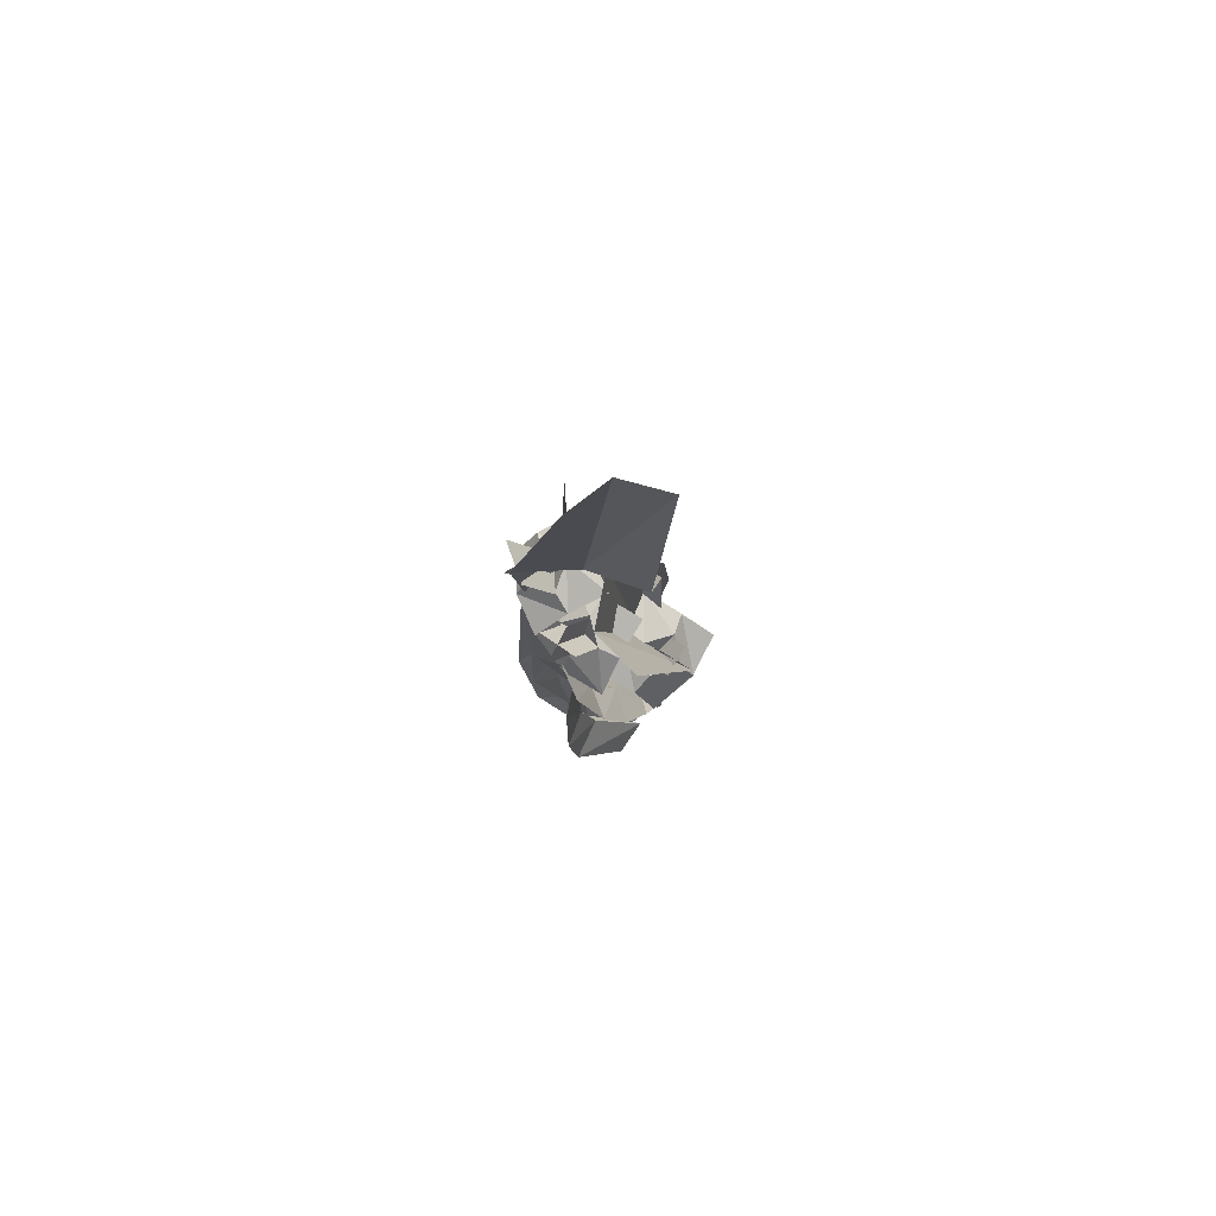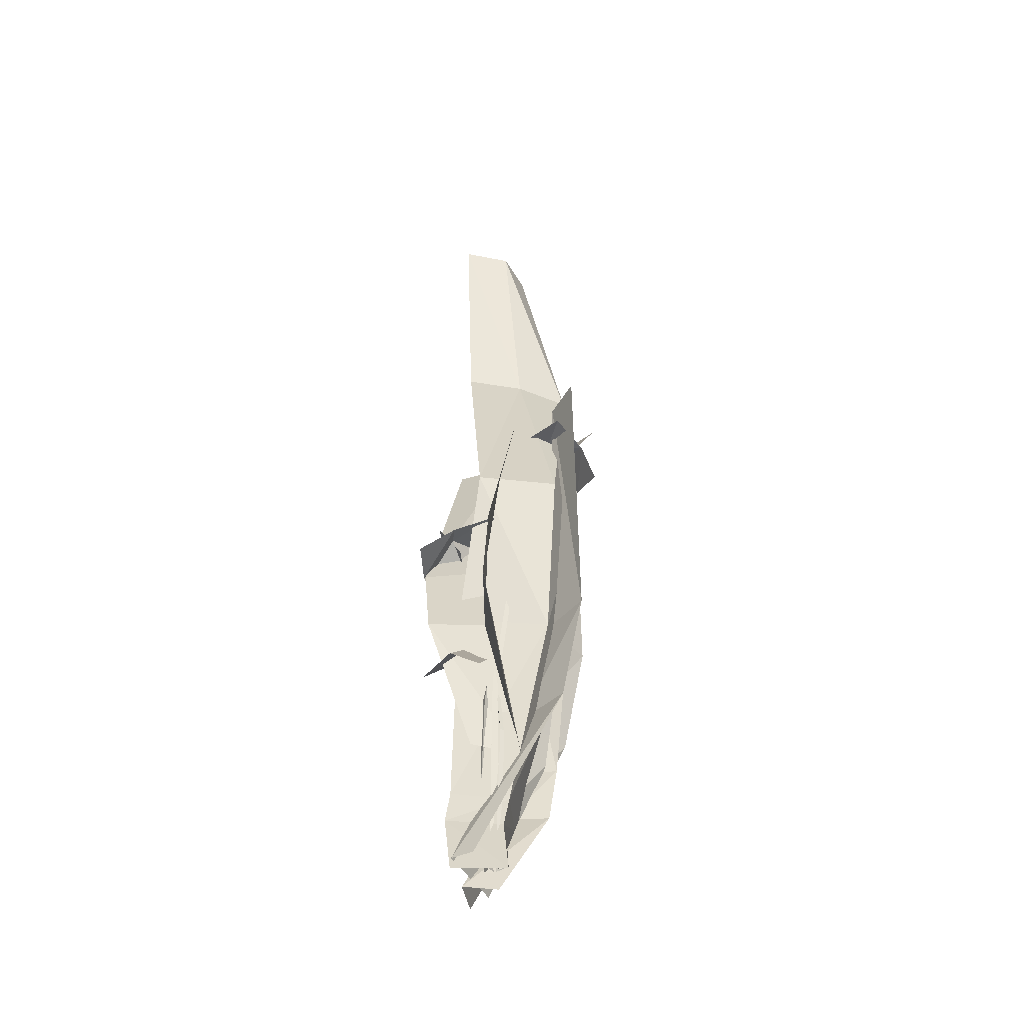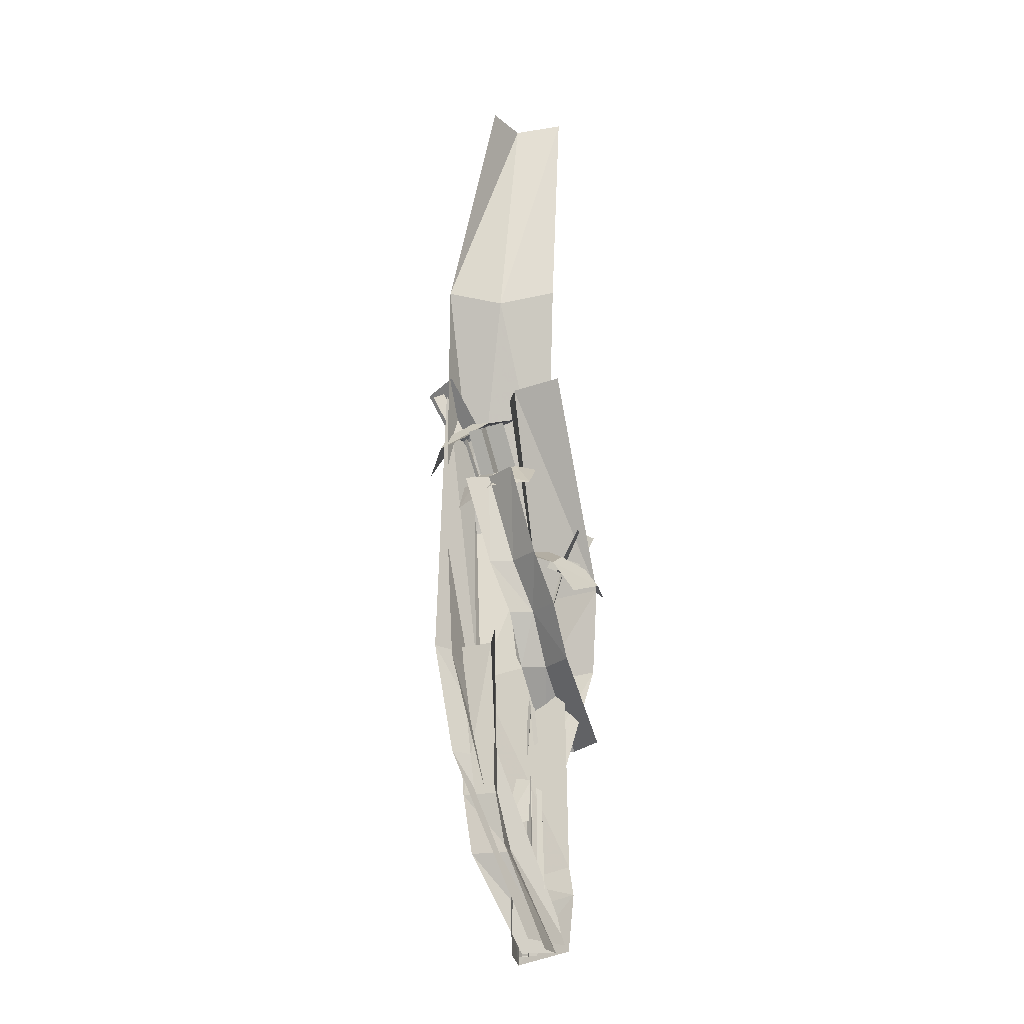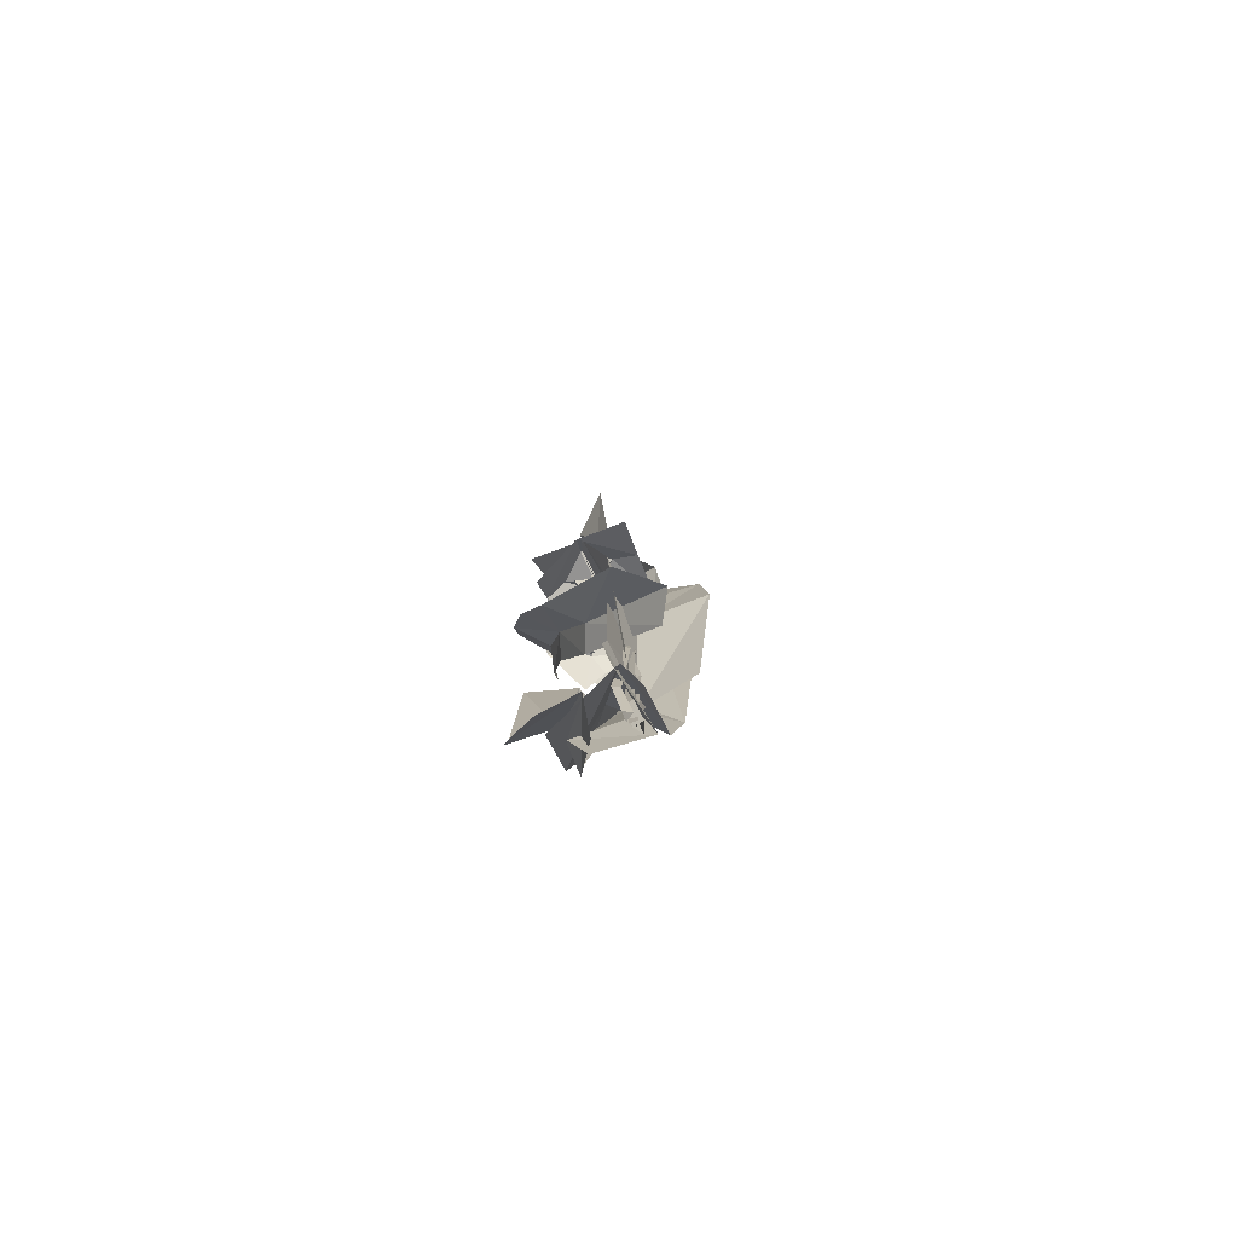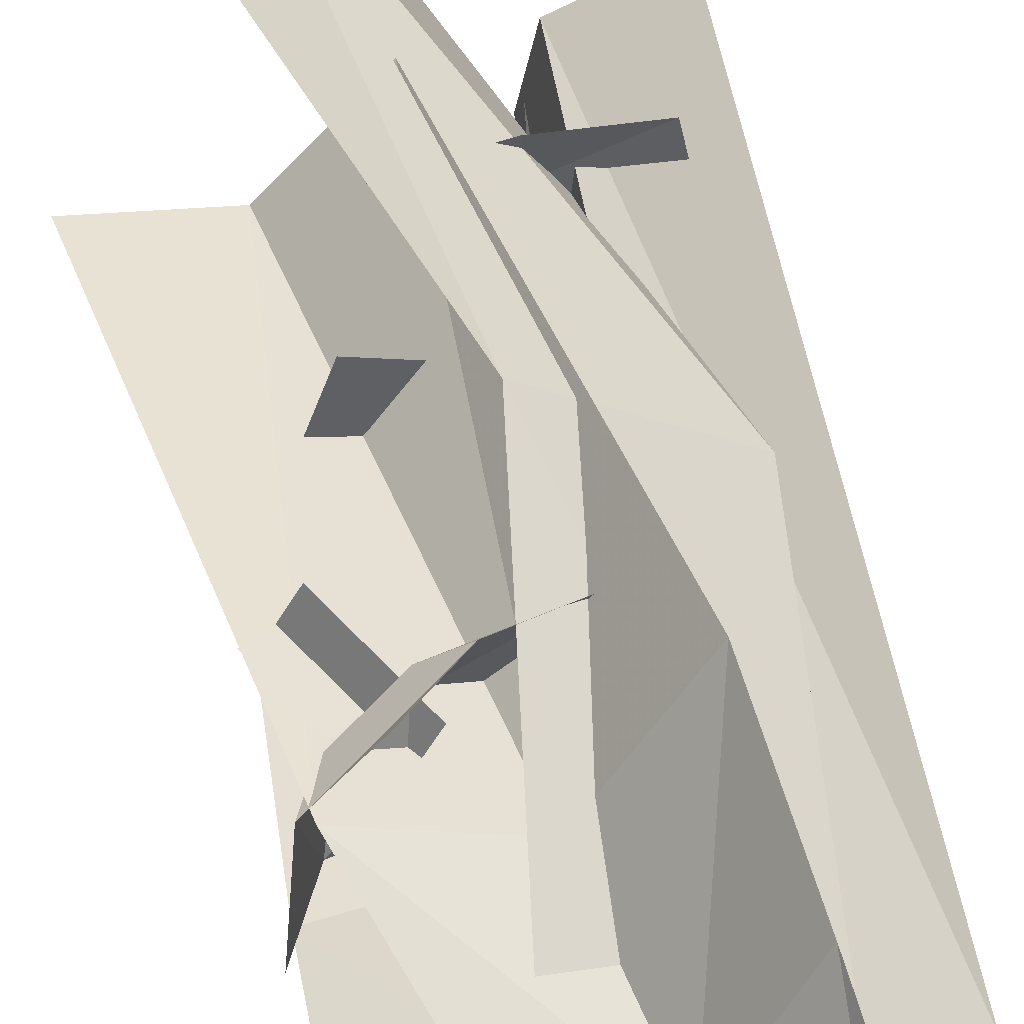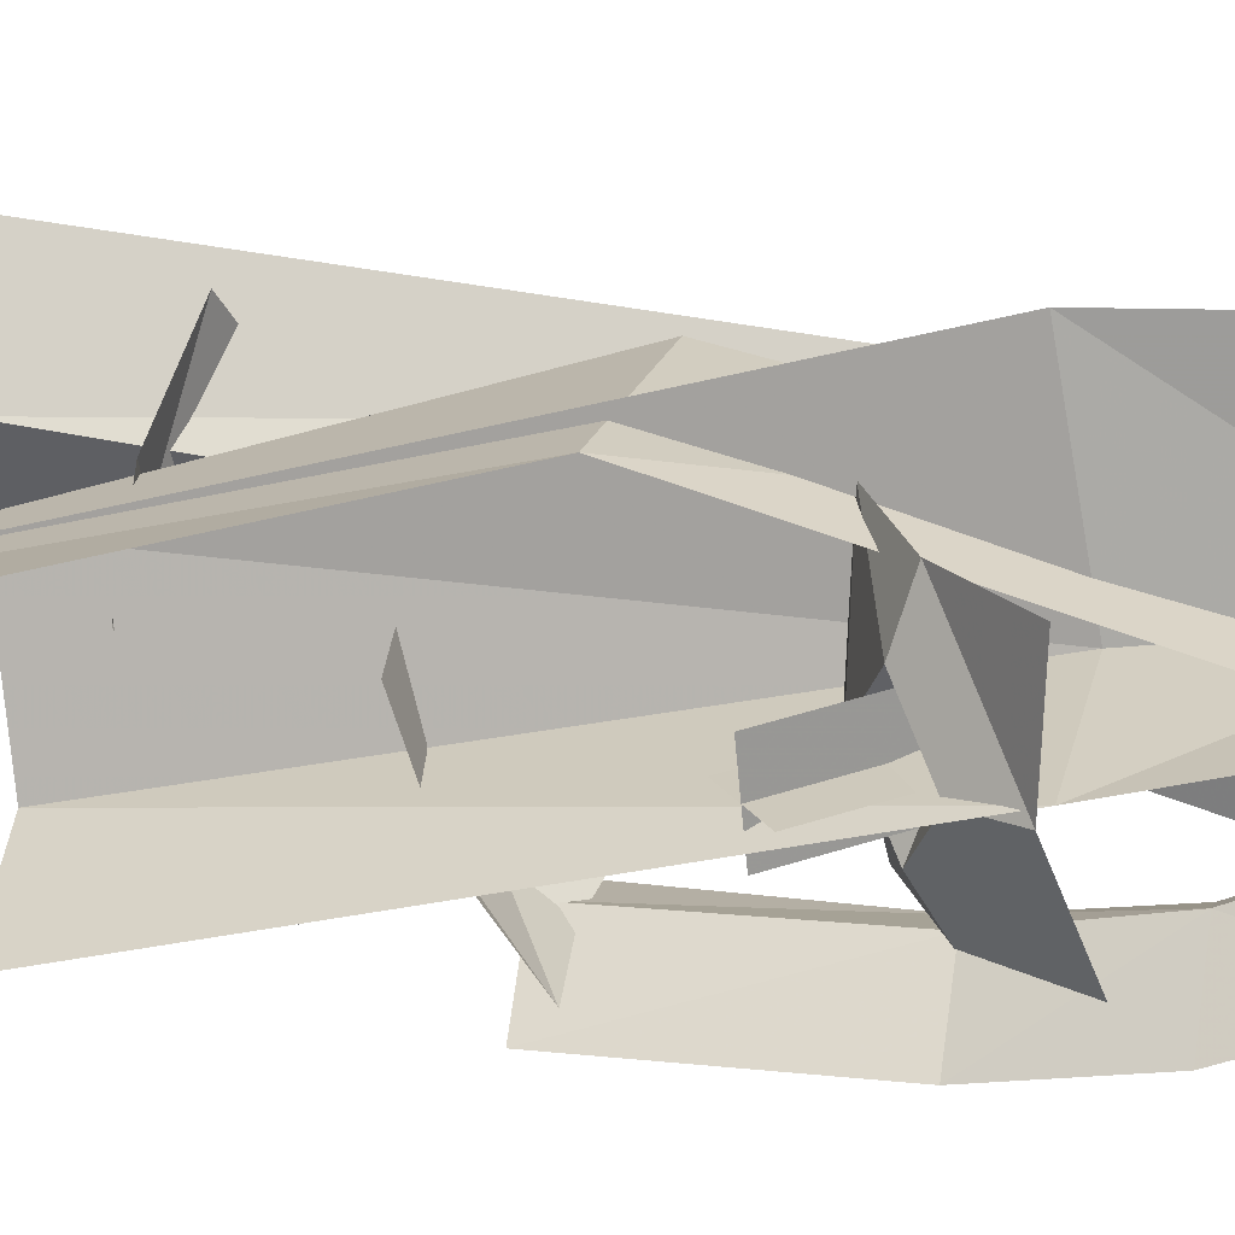
<metadata>
{"format":"obj","ext":"obj","renderer":"f3d","projection":"perspective","resolution":1024,"background":"white","views":[{"elev":77.4,"azim":-118.8,"up":"+Y"},{"elev":-45.5,"azim":37.4,"up":"+Y"},{"elev":-19.8,"azim":-135.5,"up":"+Y"},{"elev":-79.2,"azim":-35.2,"up":"+Y"},{"elev":62.6,"azim":-15.7,"up":"+Z"},{"elev":54.2,"azim":-84.4,"up":"+Z"}]}
</metadata>
<code>
g Chap01_Vase_02_C
v -0.02044 0.0646 0.004821
v -0.0291 0.06478 -0.01229
v -0.02714 0.1131 -0.03846
v -0.02044 0.0646 0.004821
v -0.01371 0.1128 -0.02031
v -0.02344 0.1425 -0.04194
v -0.01038 0.1423 -0.02694
v -0.02185 0.2227 -0.04056
v -0.003893 0.2224 -0.02541
v 0.005659 0.142 -0.03513
v 0.017 0.222 -0.03168
v 0.003369 0.1125 -0.03121
v -0.02044 0.0646 0.004821
v -0.008282 0.06442 -0.007145
v -0.02044 0.0646 0.004821
v 0.008573 0.131 -0.00212
v 0.02045 0.1381 0.02202
v 0.01657 0.2159 0.03939
v 0.008573 0.131 -0.00212
v -0.002189 0.2082 0.01366
v 0.01631 0.2592 0.0352
v -0.006656 0.2512 0.00851
v 0.004723 0.3694 -0.002687
v -0.01704 0.3637 -0.02123
v -0.03619 0.2545 0.0222
v -0.04317 0.3651 -0.01429
v -0.02739 0.2119 0.02834
v 0.008573 0.131 -0.00212
v -0.009541 0.1354 0.01419
v 0.008573 0.131 -0.00212
v 0.02951 0.1625 -0.008642
v -0.003438 0.06933 0.01805
v -0.0149 0.06968 0.0197
v -0.0149 0.06968 0.0197
v 0.001548 0.1629 -0.01313
v 0.04057 0.2195 -0.01145
v 0.01471 0.2199 -0.0182
v 0.02577 0.3748 -0.01064
v 0.04614 0.3744 -0.001159
v 0.02233 0.3752 -0.0346
v 0.01504 0.2203 -0.04771
v 0.004397 0.1633 -0.04455
v -0.02142 0.07002 -0.01616
v -0.0149 0.06968 0.0197
v -0.03708 0.285 0.006688
v -0.02497 0.2635 0.003195
v -0.01702 0.2657 0.01698
v -0.02914 0.2872 0.02047
v -0.01521 0.2685 0.006117
v -0.02678 0.2607 0.01406
v -0.0389 0.2822 0.01755
v -0.02733 0.29 0.00961
v -0.03844 0.2562 0.02084
v -0.04254 0.2477 -0.002848
v -0.03348 0.2639 -0.008852
v -0.03337 0.2657 0.01638
v -0.03077 0.2697 0.0008177
v -0.006811 0.2776 -0.0008644
v -0.016 0.2716 -0.02018
v -0.01679 0.2769 0.005005
v 0.005708 0.2777 0.01749
v -0.02198 0.2658 0.009798
v -0.01939 0.2729 0.02057
v -0.01177 0.27 0.02882
v -0.02593 0.2563 0.03919
v 0.03569 0.3717 -0.03581
v 0.02872 0.3418 -0.01968
v 0.006852 0.3449 -0.02333
v 0.01382 0.3749 -0.03946
v 0.02064 0.3346 -0.04049
v 0.04036 0.3266 -0.02928
v 0.0393 0.3418 -0.01907
v 0.03063 0.3473 -0.02289
v 0.01919 0.3541 -0.01521
v 0.03708 0.3491 0.000462
v 0.01749 0.3548 -0.004419
v -0.0034 0.3549 -0.0063
v -0.001178 0.3476 -0.02584
v -0.0002525 0.3347 -0.04237
v 0.02084 0.3435 -0.03412
v 0.009407 0.3503 -0.02644
v 0.01881 0.3436 -0.02187
v 0.001161 0.0646 0.007561
v 0.004299 0.1424 0.005955
v 0.002517 0.0646 0.004441
v 0.003507 0.1423 0.007776
v -0.003612 0.2096 0.004733
v -0.004257 0.2094 0.006217
v -0.02193 0.2661 0.01005
v -0.02246 0.266 0.01128
v -0.0008705 0.0646 0.004821
v 0.003507 0.1423 0.007776
v 0.00232 0.1423 0.006177
v -0.004257 0.2094 0.006217
v -0.005224 0.2095 0.004914
v -0.02246 0.266 0.01128
v -0.02326 0.2661 0.0102
v 0.002517 0.0646 0.004441
v 0.00232 0.1423 0.006177
v -0.0008705 0.0646 0.004821
v 0.004299 0.1424 0.005955
v -0.005224 0.2095 0.004914
v -0.003612 0.2096 0.004733
v -0.02326 0.2661 0.0102
v -0.02193 0.2661 0.01005
v 0.007133 0.2665 -5.899e-05
v 0.0178 0.3453 -0.02413
v 0.01864 0.3455 -0.02248
v 0.008159 0.2667 0.001949
v -0.001419 0.1728 0.006917
v -0.0001591 0.1731 0.009383
v -0.003226 0.08595 0.005044
v -0.001247 0.086 0.008918
v 0.0008901 0.0646 0.004583
v 0.003047 0.06461 0.008804
v 0.005637 0.0646 0.004821
v -0.003226 0.08595 0.005044
v 0.001131 0.08597 0.005262
v -0.001419 0.1728 0.006917
v 0.001354 0.1729 0.007056
v 0.007133 0.2665 -5.899e-05
v 0.009391 0.2665 5.434e-05
v 0.0178 0.3453 -0.02413
v 0.01966 0.3454 -0.02404
v 0.008159 0.2667 0.001949
v 0.01864 0.3455 -0.02248
v 0.01966 0.3454 -0.02404
v 0.009391 0.2665 5.434e-05
v -0.0001591 0.1731 0.009383
v 0.001354 0.1729 0.007056
v -0.001247 0.086 0.008918
v 0.001131 0.08597 0.005262
v 0.003047 0.06461 0.008804
v 0.005637 0.0646 0.004821
v 0.018 0.3512 -0.01615
v 0.01929 0.343 -0.03083
v 0.02454 0.3655 -0.04299
v 0.02325 0.3737 -0.02831
v -0.003205 0.2445 0.0004995
v -0.007837 0.3148 -0.02251
v -0.006366 0.315 -0.02174
v -0.001425 0.2447 0.001433
v -0.005838 0.1611 0.009979
v -0.003653 0.1613 0.01112
v -0.01048 0.08777 0.007785
v -0.007116 0.08782 0.009551
v -0.005359 0.0646 0.007092
v -0.001617 0.06461 0.009053
v -0.001782 0.0646 0.004822
v -0.01048 0.08777 0.007785
v -0.007265 0.08779 0.005741
v -0.005838 0.1611 0.009979
v -0.003749 0.1612 0.008653
v -0.003205 0.2445 0.0004995
v -0.001504 0.2446 -0.0005804
v -0.007837 0.3148 -0.02251
v -0.006431 0.3149 -0.0234
v -0.001425 0.2447 0.001433
v -0.006366 0.315 -0.02174
v -0.006431 0.3149 -0.0234
v -0.001504 0.2446 -0.0005804
v -0.003653 0.1613 0.01112
v -0.003749 0.1612 0.008653
v -0.007116 0.08782 0.009551
v -0.007265 0.08779 0.005741
v -0.001617 0.06461 0.009053
v -0.001782 0.0646 0.004822
v 0.002989 0.3247 -0.005697
v -0.01509 0.3248 0.004793
v -0.02452 0.3176 -0.01238
v -0.001836 0.324 -0.01546
v 0.02174 0.3191 -0.013
v -0.01626 0.3203 -0.01896
v -0.03329 0.3047 -0.02637
v 0.003048 0.3173 -0.02829
v 0.01231 0.3118 -0.03017
v 0.007291 0.2966 -0.03908
v -0.01521 0.3046 -0.03686
v -0.01137 0.3135 -0.03179
v -0.005978 0.3136 -0.02066
v -0.002093 0.318 -0.01306
v -0.01089 0.3082 -0.02812
v -0.01412 0.3349 -0.04345
v -0.005328 0.3446 -0.02839
v -0.0132 0.3101 -0.03647
v -0.004037 0.3096 -0.04495
v -0.01195 0.2635 -0.03445
v -0.02018 0.2639 -0.02536
v -0.03118 0.3107 -0.03809
v -0.03795 0.2645 -0.02787
v -0.02294 0.2378 -0.01323
v -0.01544 0.2374 -0.02308
v -0.04087 0.2384 -0.01665
v -0.02294 0.2378 -0.01323
v -0.01155 0.2107 -0.01033
v -0.03788 0.2117 -0.003674
v -0.01892 0.2112 0.0005456
v 0.00275 0.1734 0.02347
v -0.02706 0.1745 0.03101
v -0.004489 0.1739 0.03773
v -0.0008262 0.3384 -0.04022
v 0.002408 0.3117 -0.02489
v -0.01539 0.3145 -0.01629
v -0.01862 0.3412 -0.03162
v 0.009215 0.06076 0.008425
v -0.01712 0.06655 0.01791
v -0.0213 0.09432 0.0174
v 0.004046 0.08795 0.0055
v 0.006195 0.1019 0.003998
v -0.01865 0.1086 0.01714
v 0.02177 0.2106 -0.007694
v -0.01825 0.2196 0.01511
v 0.001375 0.306 0.02431
v 0.03482 0.2984 0.001512
v -0.003278 0.4228 -0.01827
v -0.02613 0.428 0.0006234
v -0.02229 0.5433 0.01116
v -0.004542 0.5391 -0.005485
v 0.009644 0.4236 -0.04517
v -0.008246 0.5395 -0.0281
v 0.02245 0.3004 -0.03362
v 0.004144 0.2137 -0.04583
v 0.006195 0.1019 0.003998
v -0.009578 0.1049 -0.02118
v 0.006195 0.1019 0.003998
v 0.004046 0.08795 0.0055
v -0.01149 0.09087 -0.01802
v 0.009215 0.06076 0.008425
v -0.005854 0.06365 -0.01185
g Chap01_Vase_02_C_0
f 3 2 1
f 5 3 4
f 6 3 5
f 7 6 5
f 6 7 8
f 7 9 8
f 7 10 9
f 7 5 10
f 10 11 9
f 5 12 10
f 5 13 12
f 15 14 12
f 18 17 16
f 20 18 19
f 21 18 20
f 22 21 20
f 21 22 23
f 22 24 23
f 22 25 24
f 22 20 25
f 25 26 24
f 20 27 25
f 20 28 27
f 30 29 27
f 33 32 31
f 35 34 31
f 35 31 36
f 37 35 36
f 37 36 38
f 36 39 38
f 37 38 40
f 41 37 40
f 37 41 35
f 41 42 35
f 42 43 34
f 35 42 44
f 47 46 45
f 48 47 45
f 51 50 49
f 52 51 49
f 55 54 53
f 53 56 55
f 56 57 55
f 55 57 58
f 58 59 55
f 57 60 58
f 61 58 60
f 62 57 56
f 62 60 57
f 60 63 61
f 62 63 60
f 56 63 62
f 63 56 53
f 63 64 61
f 53 64 63
f 53 65 64
f 68 67 66
f 69 68 66
f 72 71 70
f 70 73 72
f 72 73 74
f 74 75 72
f 74 76 75
f 77 76 74
f 78 77 74
f 70 79 78
f 70 80 73
f 78 80 70
f 74 81 78
f 78 81 80
f 82 73 80
f 82 74 73
f 80 81 82
f 82 81 74
f 85 84 83
f 84 86 83
f 84 87 86
f 87 88 86
f 87 89 88
f 89 90 88
f 83 92 91
f 92 93 91
f 92 94 93
f 94 95 93
f 94 96 95
f 96 97 95
f 100 99 98
f 99 101 98
f 99 102 101
f 102 103 101
f 102 104 103
f 104 105 103
f 108 107 106
f 109 108 106
f 109 106 110
f 111 109 110
f 111 110 112
f 113 111 112
f 113 112 114
f 115 113 114
f 114 117 116
f 117 118 116
f 117 119 118
f 119 120 118
f 119 121 120
f 121 122 120
f 121 123 122
f 123 124 122
f 127 126 125
f 128 127 125
f 128 125 129
f 130 128 129
f 130 129 131
f 132 130 131
f 132 131 133
f 134 132 133
f 137 136 135
f 138 137 135
f 141 140 139
f 142 141 139
f 142 139 143
f 144 142 143
f 144 143 145
f 146 144 145
f 146 145 147
f 148 146 147
f 147 150 149
f 150 151 149
f 150 152 151
f 152 153 151
f 152 154 153
f 154 155 153
f 154 156 155
f 156 157 155
f 160 159 158
f 161 160 158
f 161 158 162
f 163 161 162
f 163 162 164
f 165 163 164
f 165 164 166
f 167 165 166
f 170 169 168
f 170 168 171
f 171 168 172
f 171 173 170
f 174 170 173
f 175 171 172
f 172 176 175
f 175 176 177
f 177 178 175
f 179 178 174
f 174 173 179
f 178 179 175
f 180 171 175
f 180 173 171
f 179 173 180
f 180 175 179
f 183 182 181
f 184 183 181
f 187 186 185
f 188 187 185
f 188 185 189
f 190 188 189
f 188 191 187
f 188 190 191
f 191 192 187
f 190 193 191
f 195 192 194
f 194 193 196
f 197 195 194
f 197 194 196
f 198 195 197
f 197 196 199
f 200 198 197
f 200 197 199
f 203 202 201
f 204 203 201
f 207 206 205
f 208 207 205
f 208 209 207
f 209 210 207
f 209 211 210
f 211 212 210
f 213 212 211
f 214 213 211
f 213 214 215
f 216 213 215
f 216 215 217
f 215 218 217
f 215 219 218
f 215 214 219
f 219 220 218
f 214 221 219
f 214 211 221
f 211 222 221
f 211 223 222
f 225 224 222
f 225 226 224
f 226 227 224
f 226 228 227
f 228 229 227

</code>
